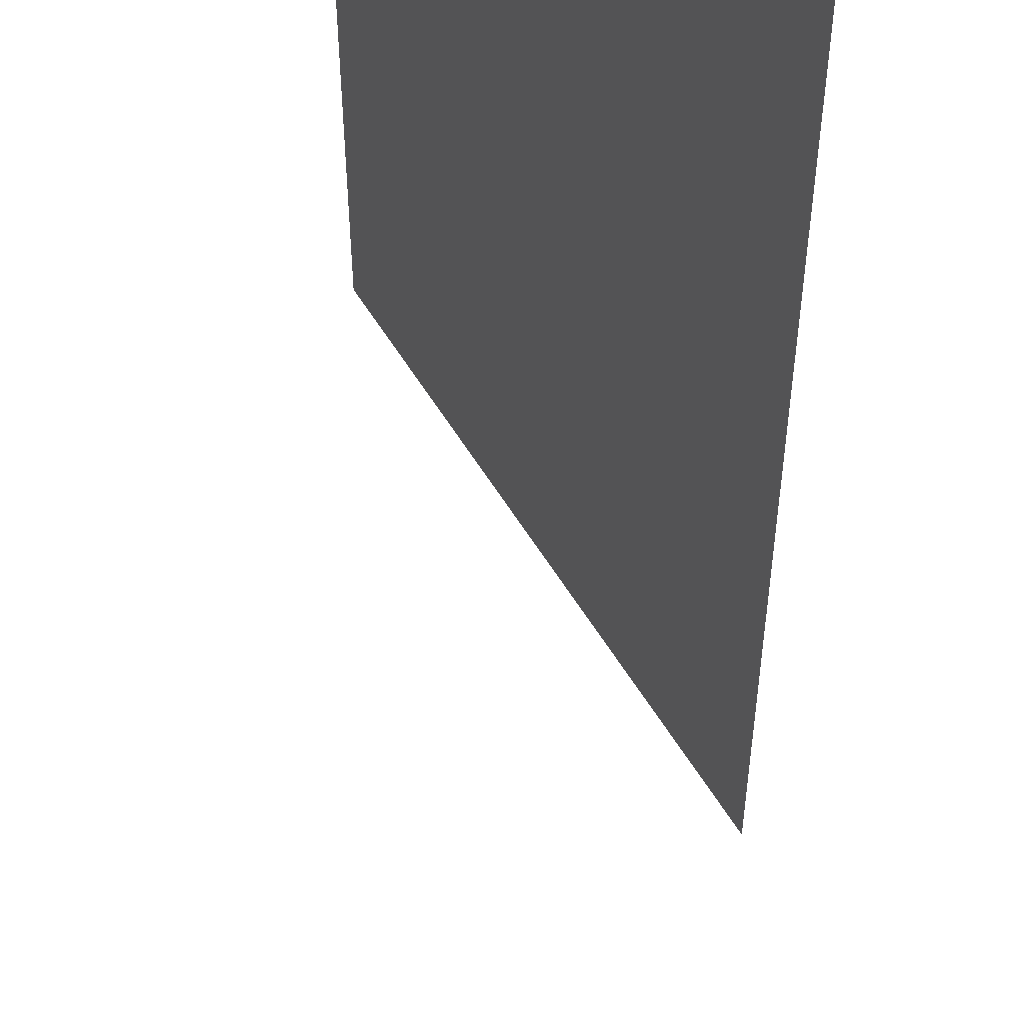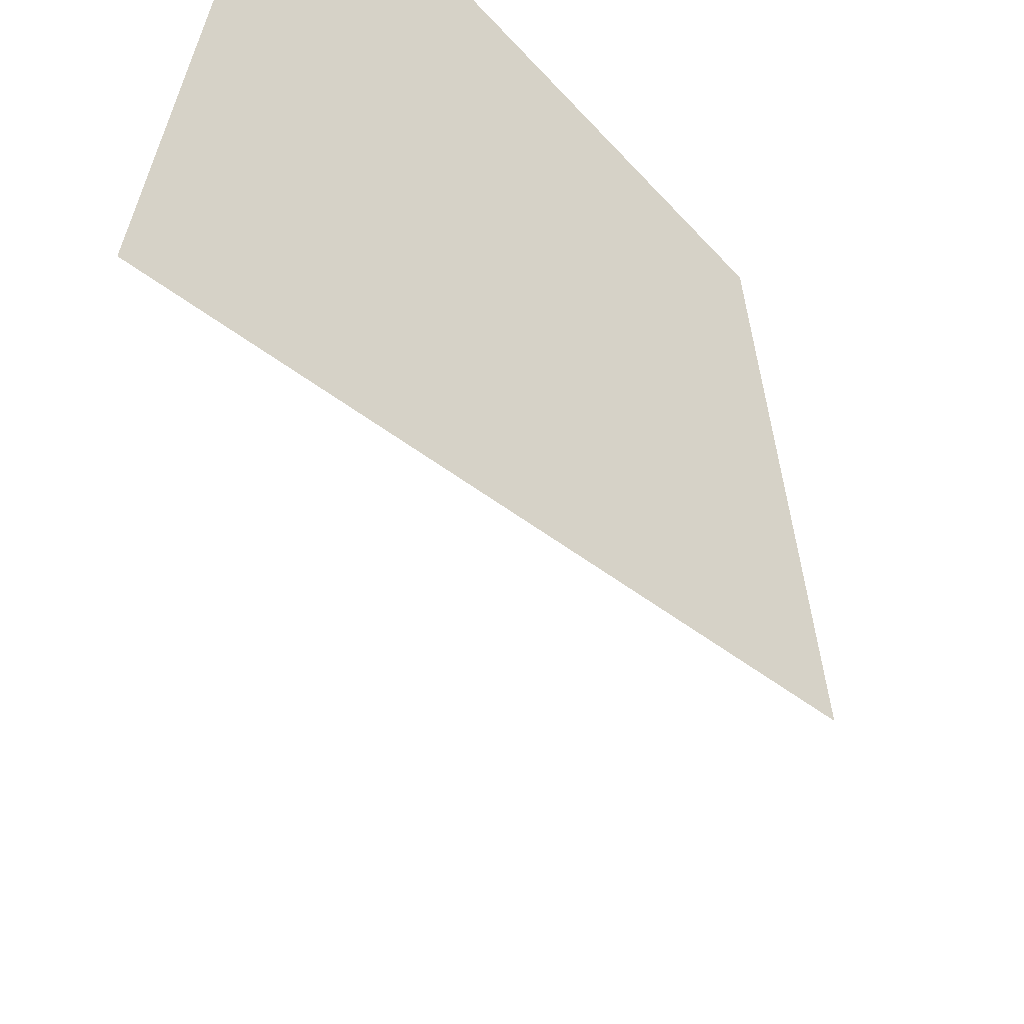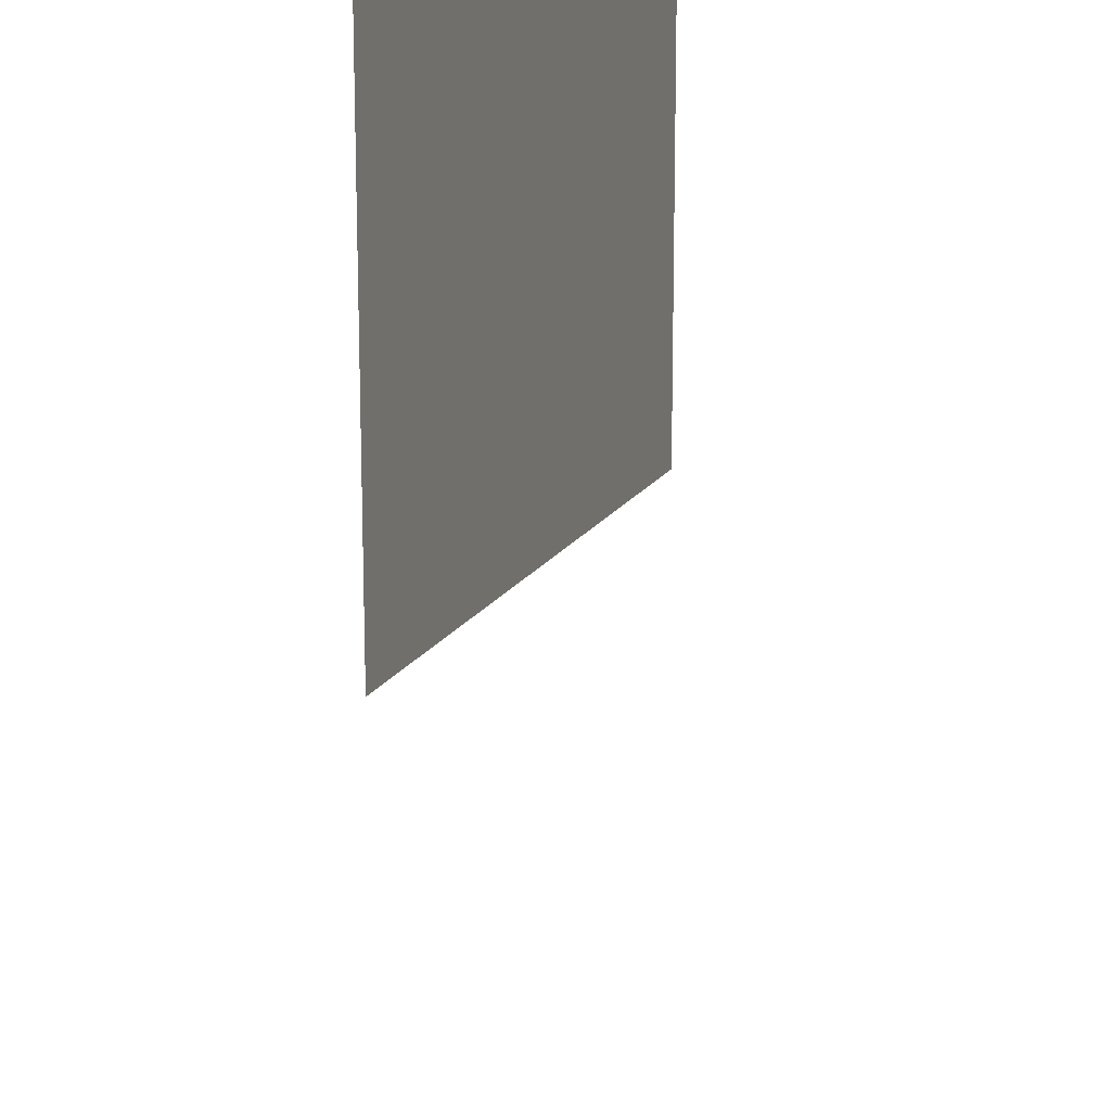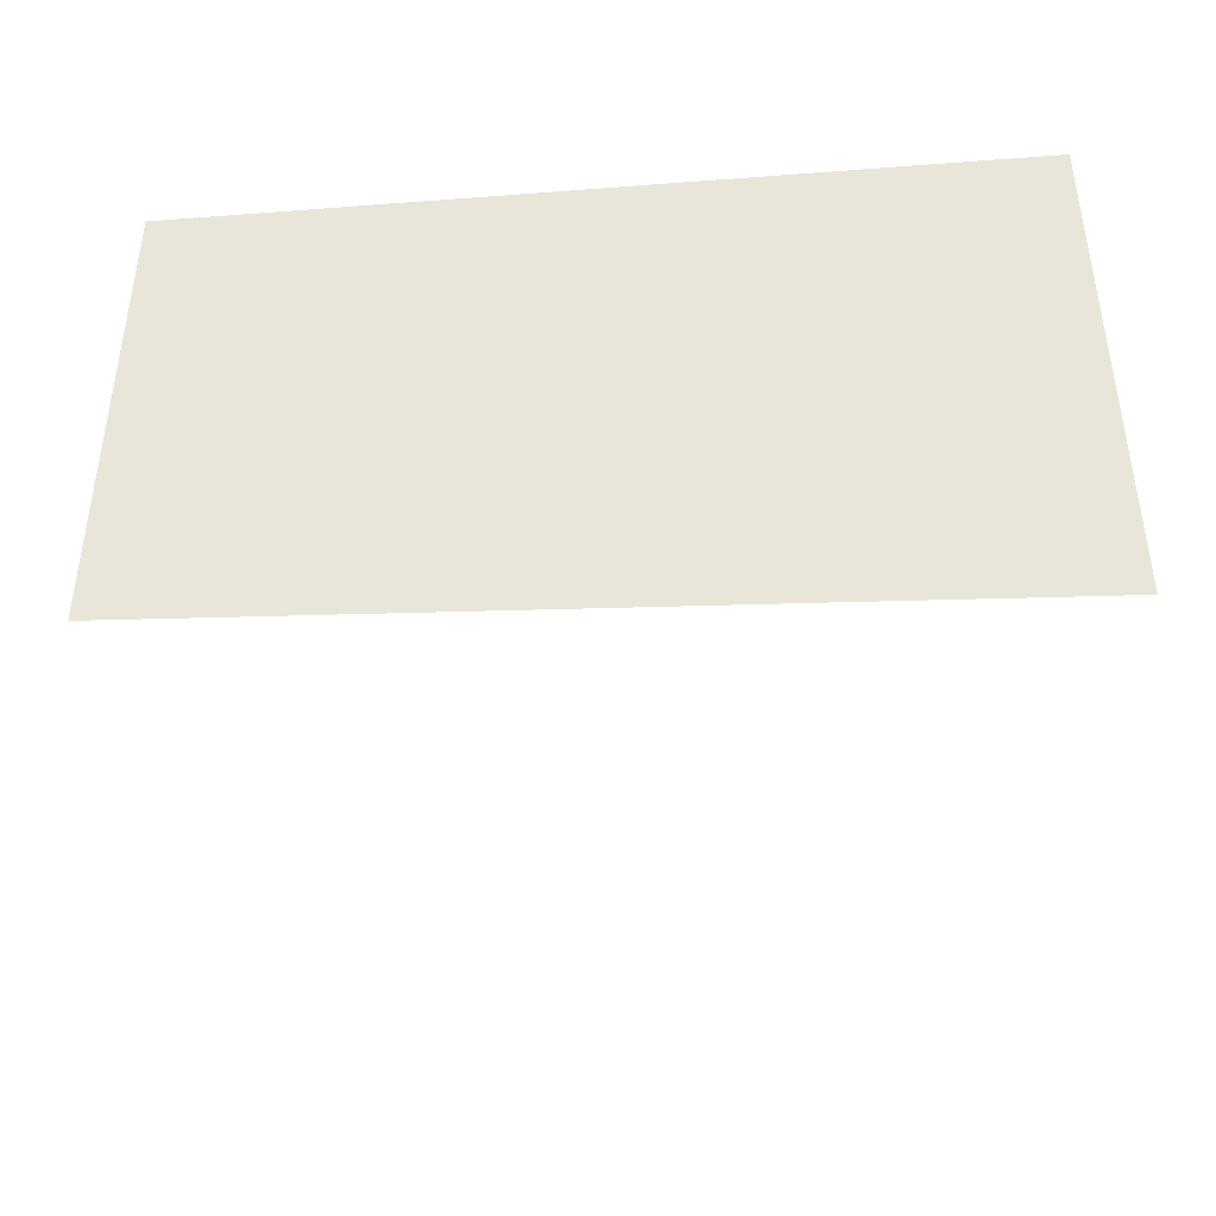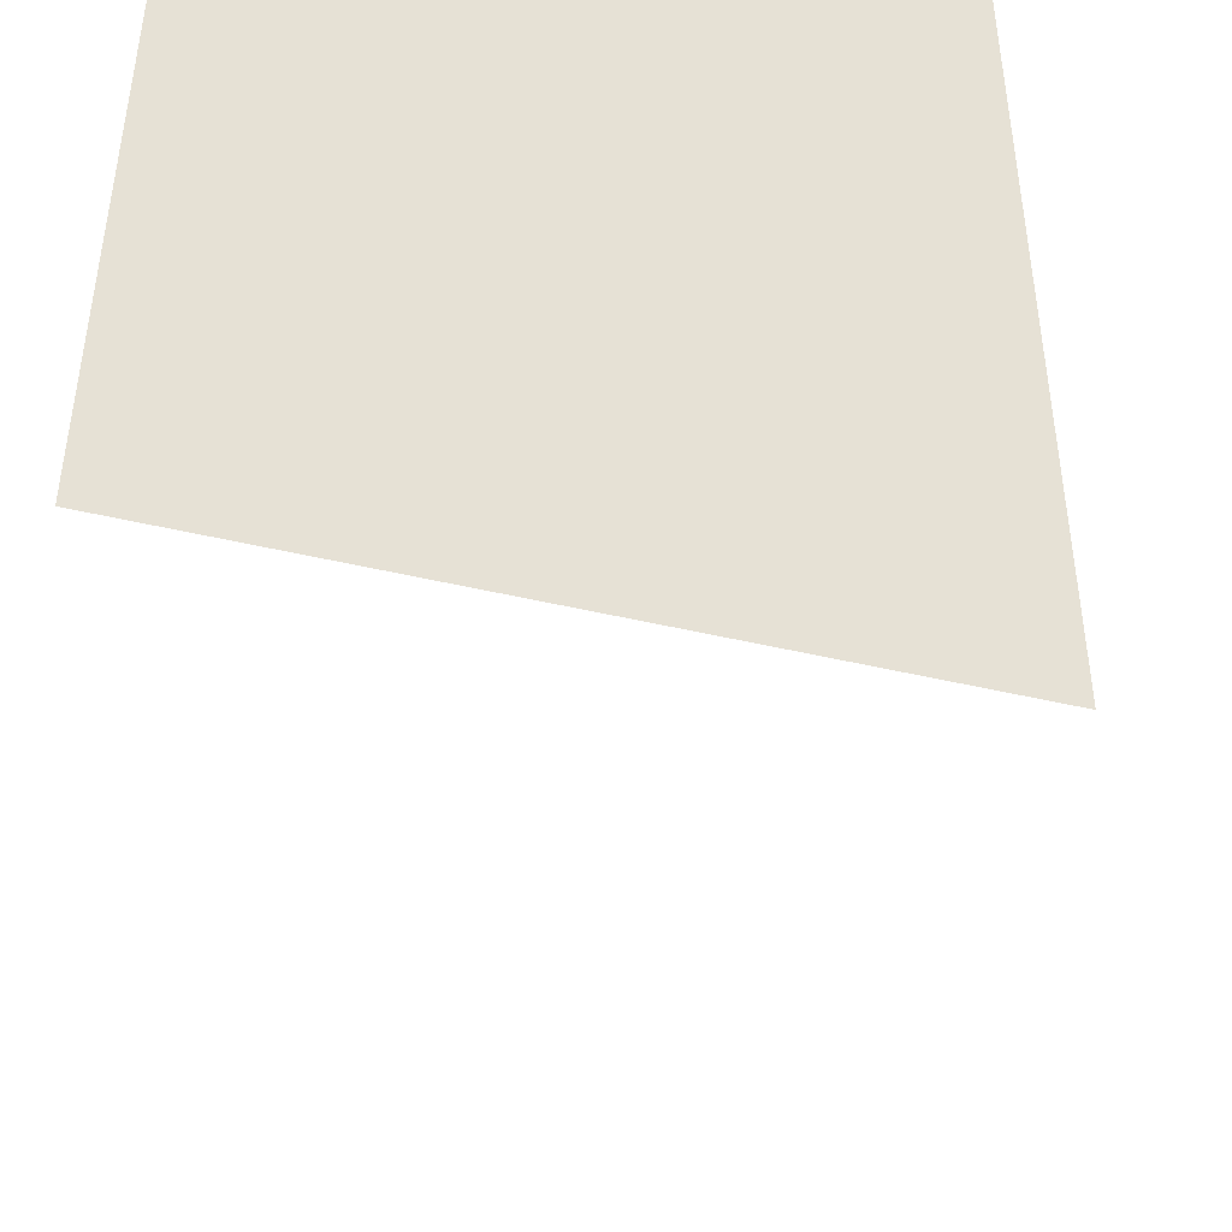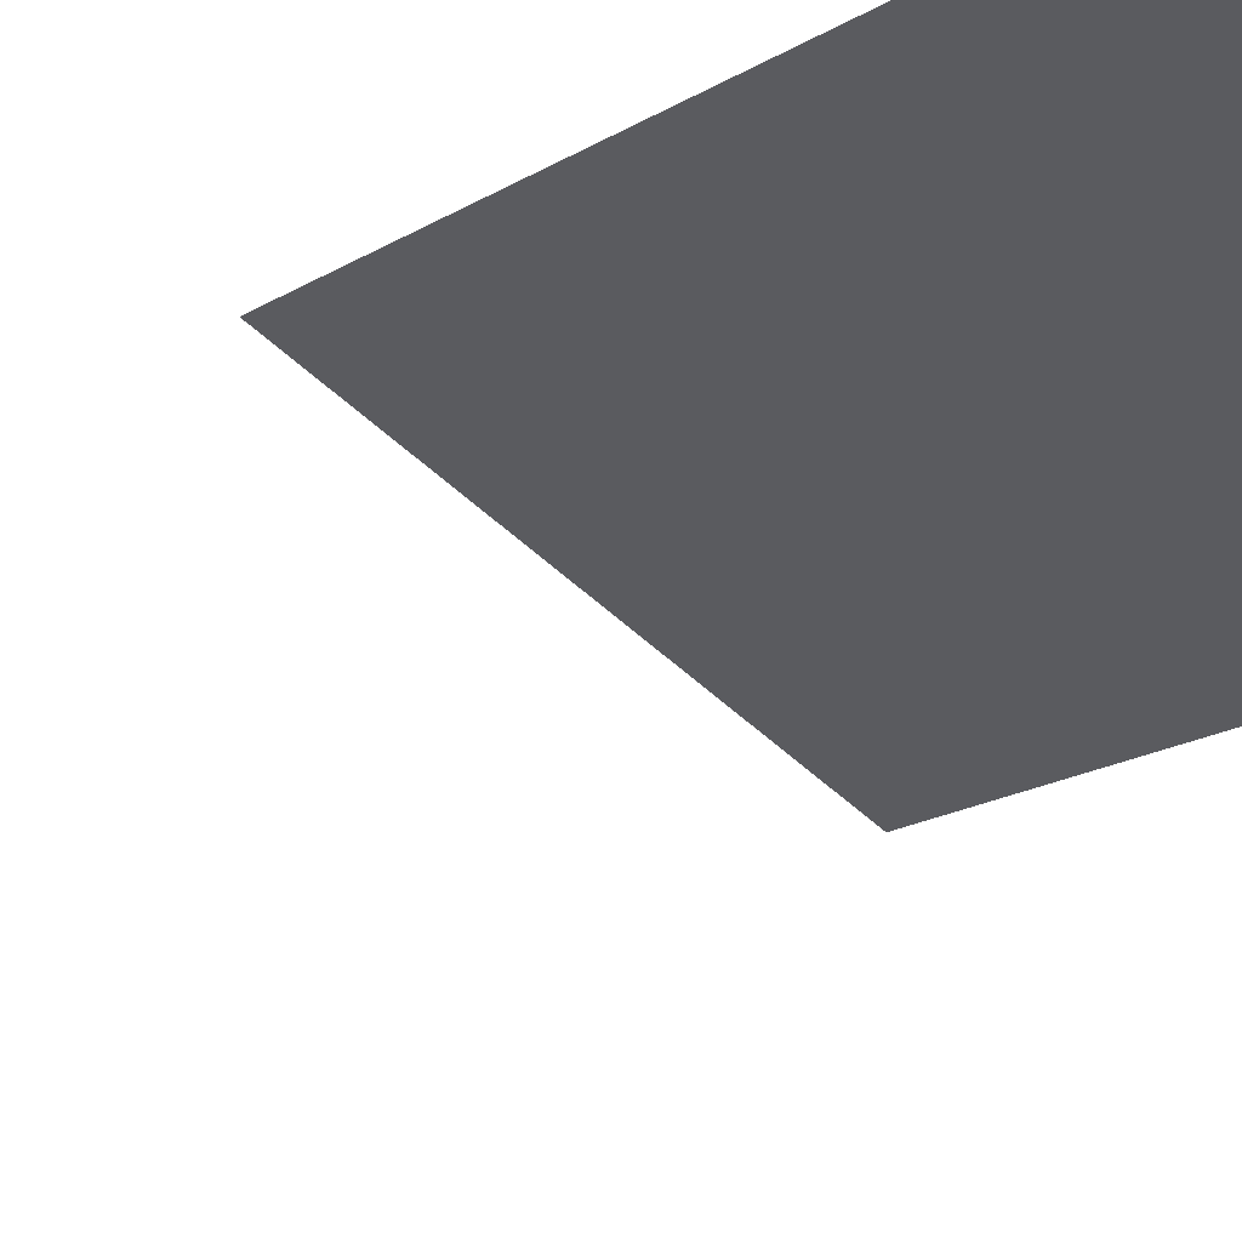
<metadata>
{"format":"obj","ext":"obj","renderer":"f3d","projection":"perspective","resolution":1024,"background":"white","views":[{"elev":38.9,"azim":-114.1,"up":"+Y"},{"elev":-52.1,"azim":-39.4,"up":"+Y"},{"elev":13.0,"azim":-73.2,"up":"+Y"},{"elev":-35.2,"azim":2.4,"up":"+Y"},{"elev":-31.4,"azim":-20.6,"up":"+Y"},{"elev":-32.8,"azim":124.2,"up":"+Z"}]}
</metadata>
<code>
v -1.2 -100 0
v 1.2 -100 0
f 1 2 3 4

</code>
